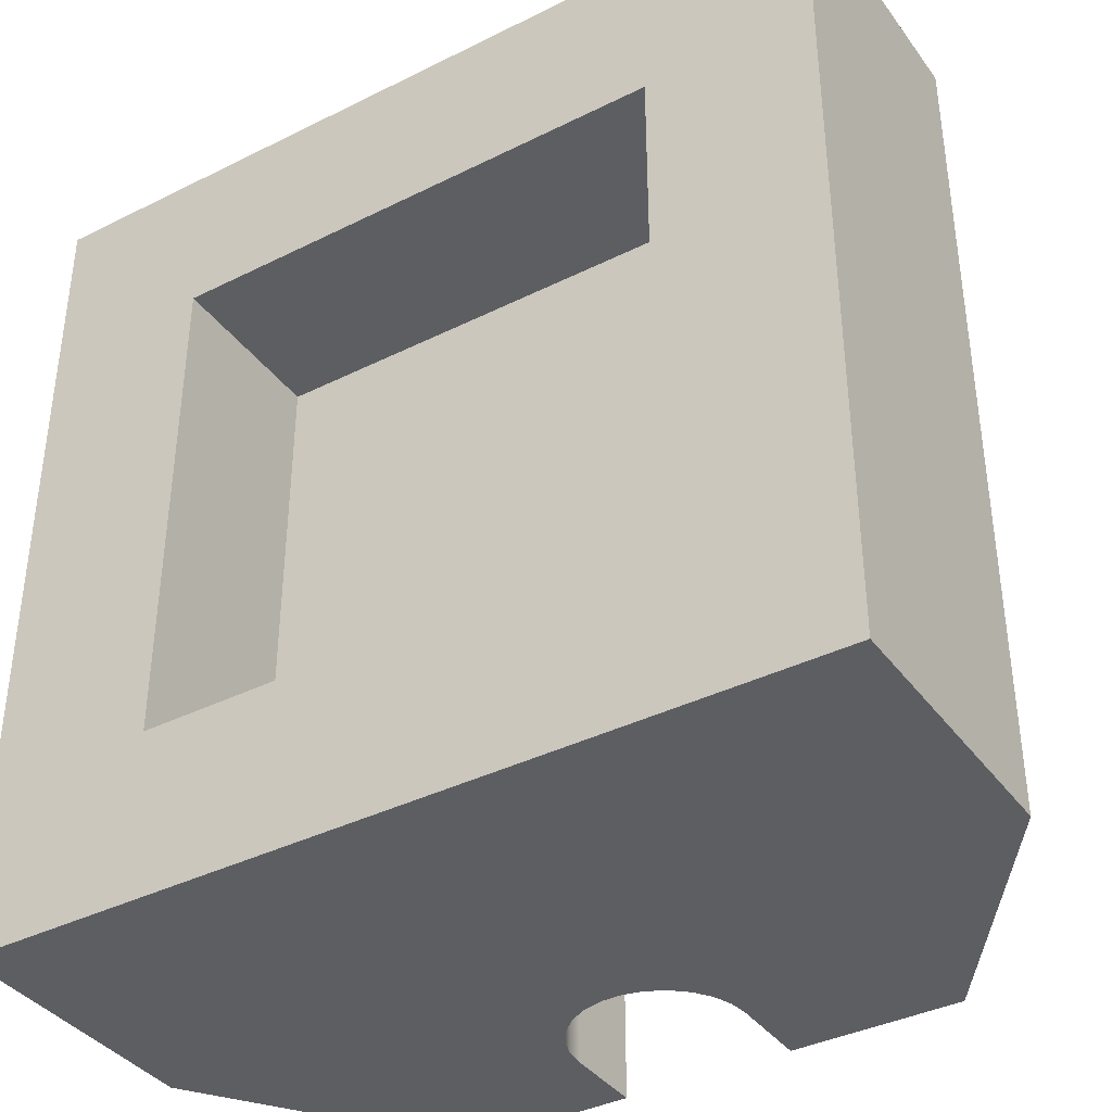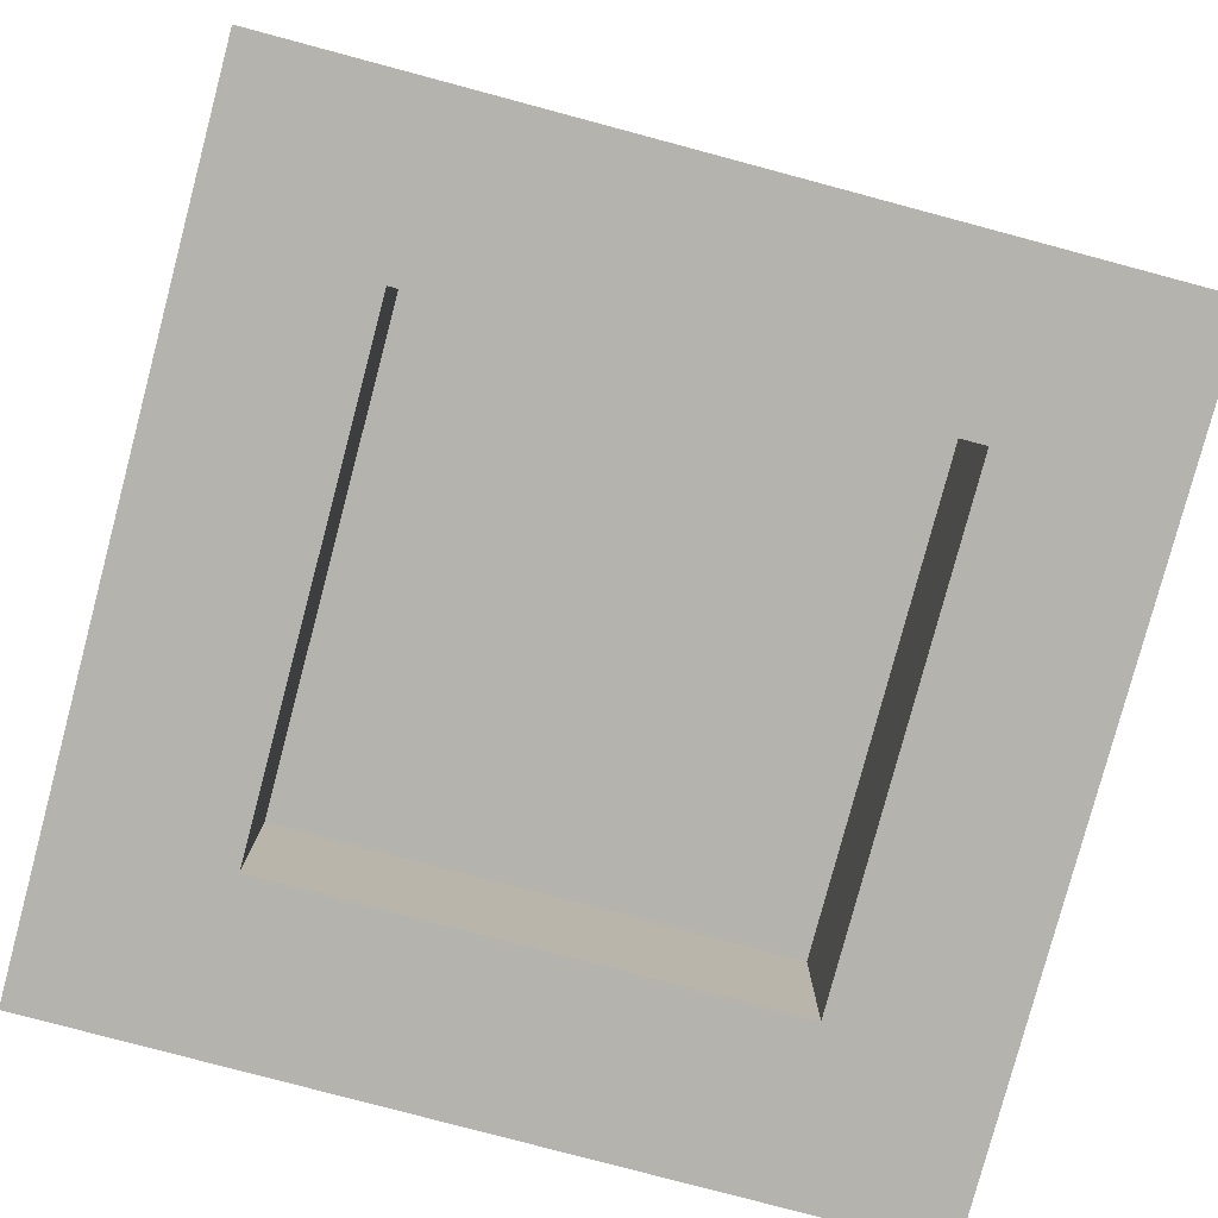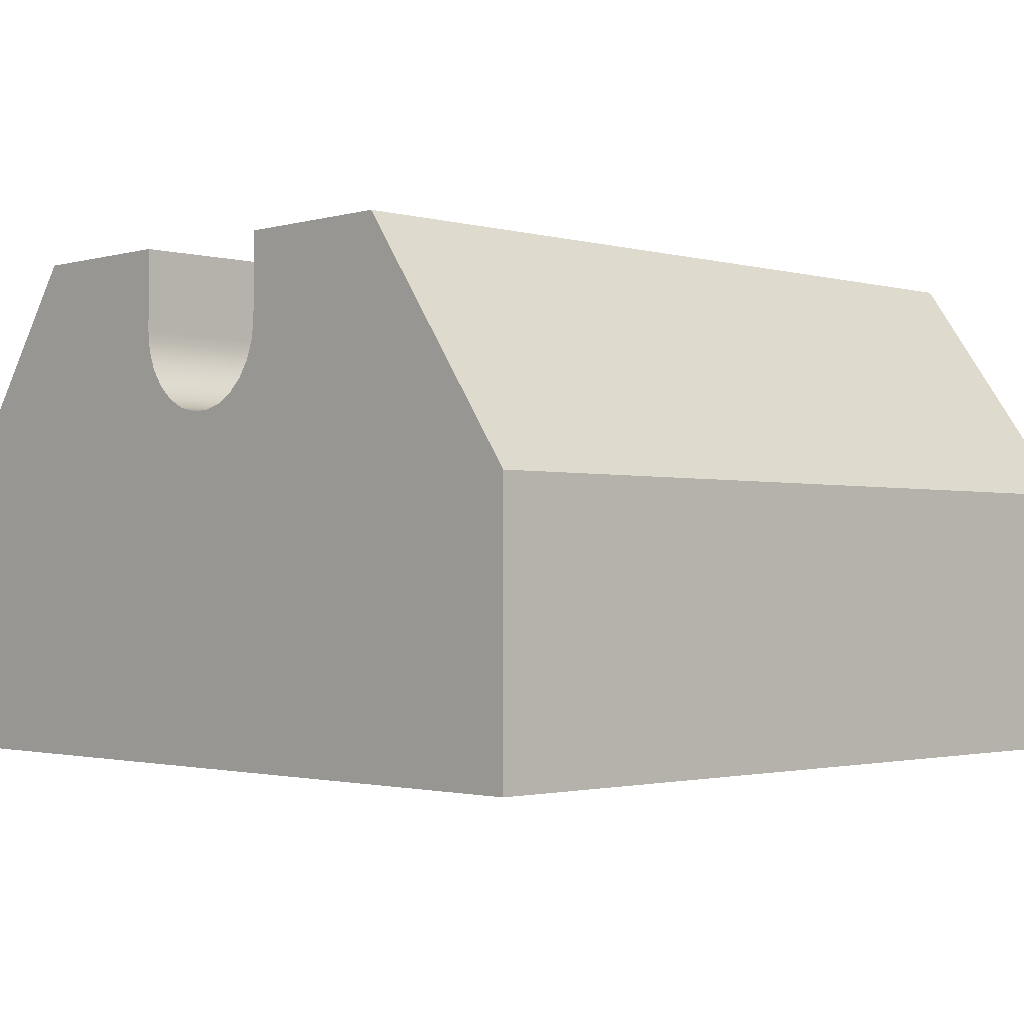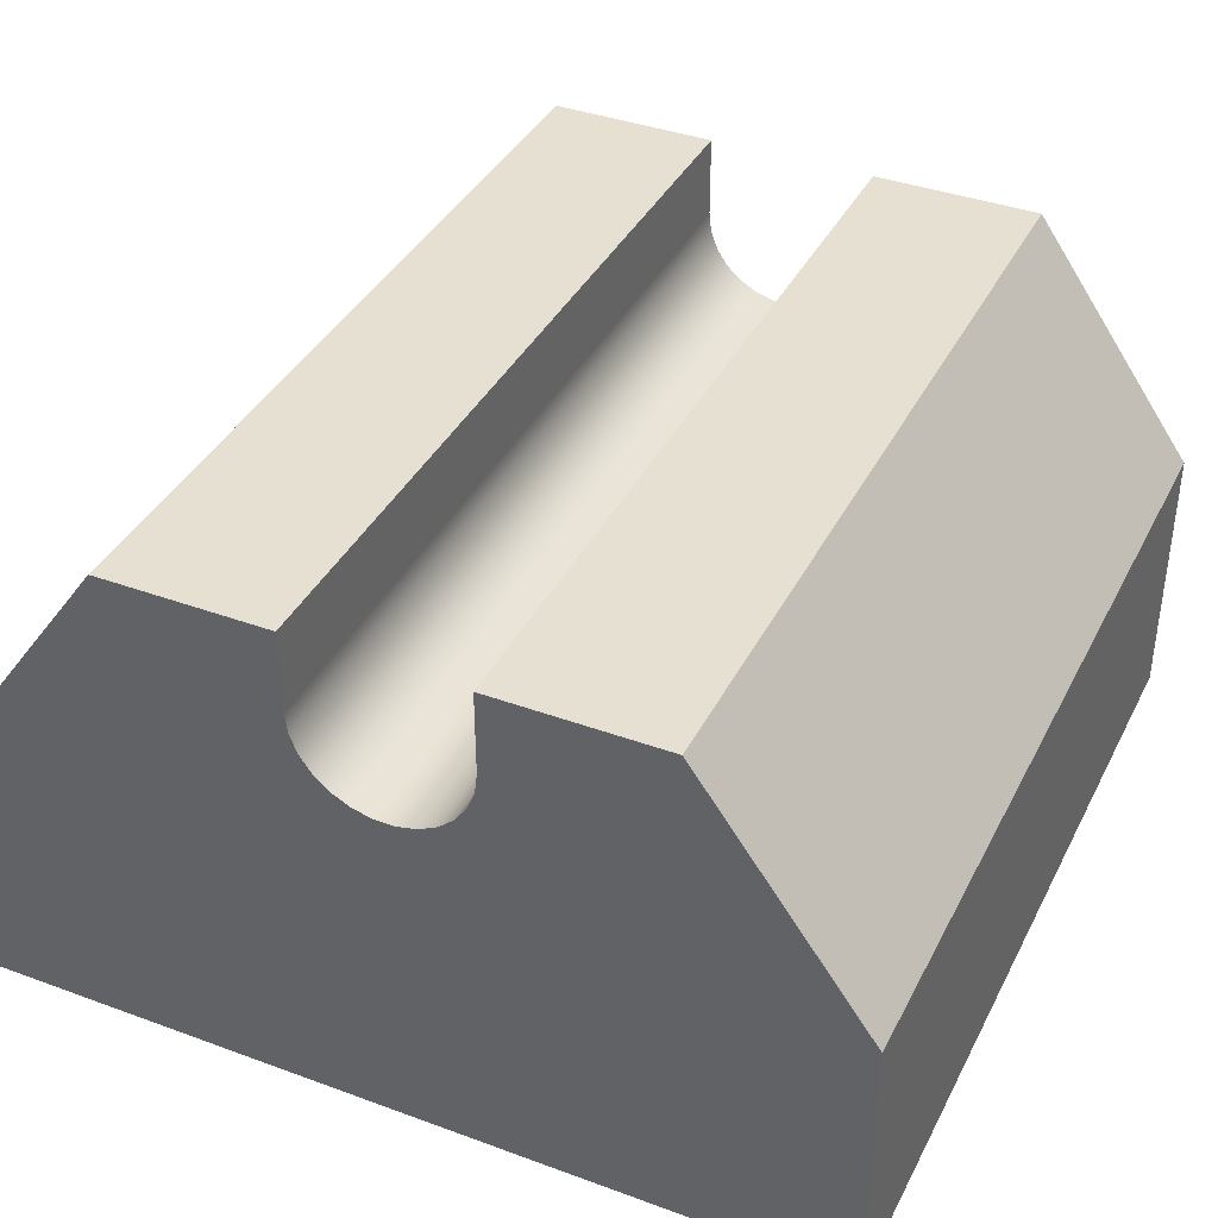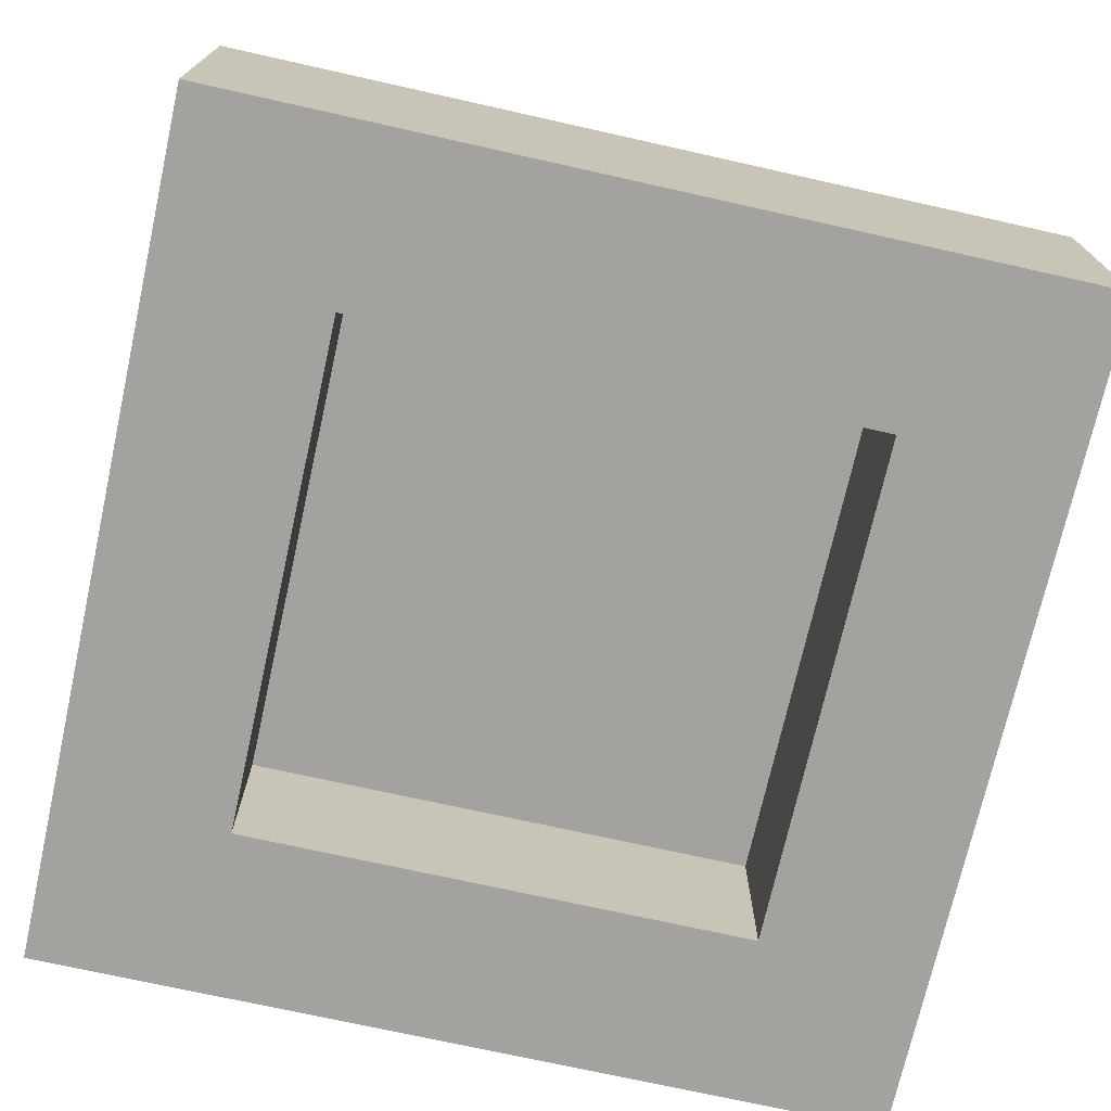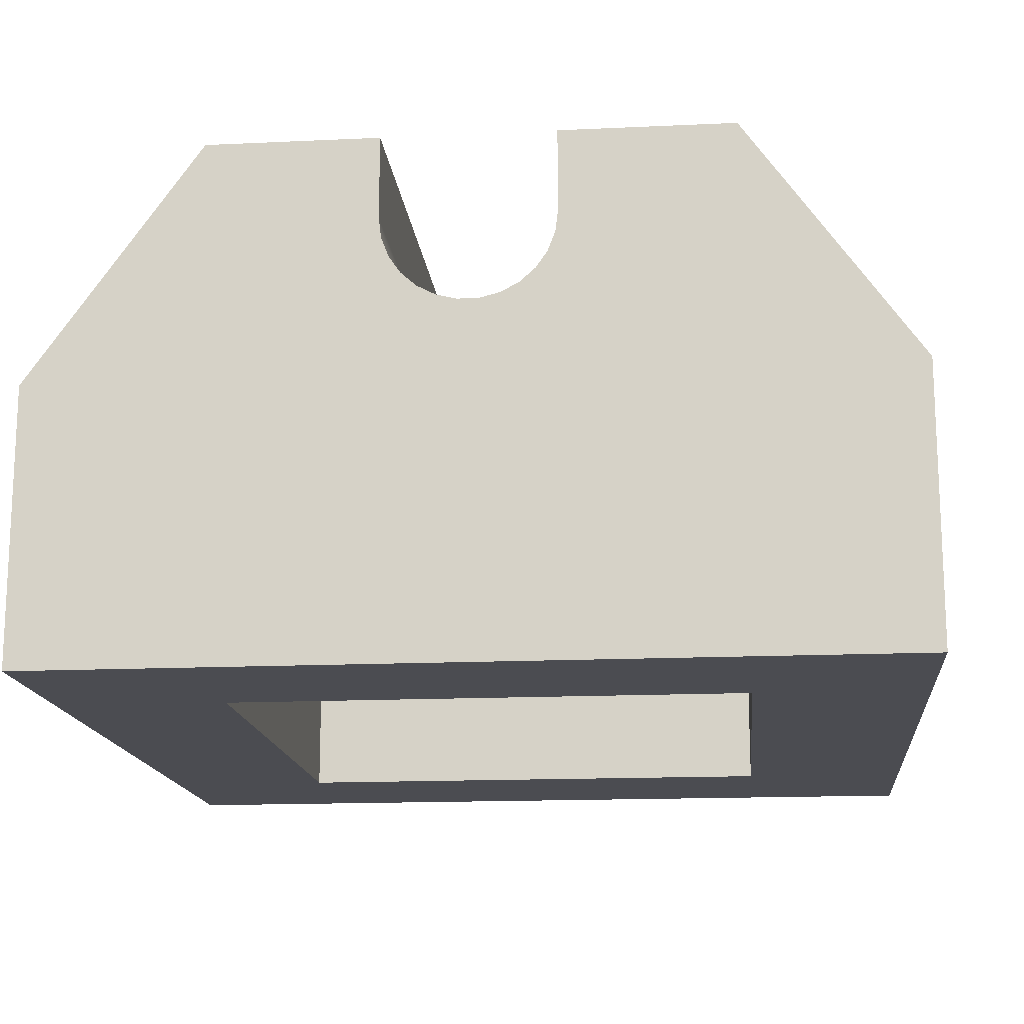
<metadata>
{"format":"obj","ext":"obj","renderer":"f3d","projection":"perspective","resolution":1024,"background":"white","views":[{"elev":-38.3,"azim":-147.8,"up":"+Y"},{"elev":-80.0,"azim":75.1,"up":"+Z"},{"elev":-1.7,"azim":45.7,"up":"+Z"},{"elev":38.5,"azim":-155.2,"up":"+Z"},{"elev":-72.6,"azim":-102.6,"up":"+Z"},{"elev":-15.5,"azim":-174.4,"up":"+Z"}]}
</metadata>
<code>
v -0.2362 0.6299 0
v 0.2362 0.6299 0
v 0.2362 0.6299 0.1575
v -0.2362 0.6299 0.1575
v 0.2362 0.6299 0
v 0.2362 0.1575 0
v 0.2362 0.1575 0.1575
v 0.2362 0.6299 0.1575
v 0.2362 0.1575 0
v -0.2362 0.1575 0
v -0.2362 0.1575 0.1575
v 0.2362 0.1575 0.1575
v -0.2362 0.1575 0
v -0.2362 0.6299 0
v -0.2362 0.6299 0.1575
v -0.2362 0.1575 0.1575
v -0.2362 0.1575 0.1575
v -0.2362 0.6299 0.1575
v 0.2362 0.6299 0.1575
v 0.2362 0.1575 0.1575
v 0.07874 0 0.475
v 0.2362 0 0.475
v 0.2362 0.7874 0.475
v 0.07874 0.7874 0.475
v 0.07874 0.7874 0.3988
v 0.07874 0.7874 0.475
v 0.2362 0.7874 0.475
v 0.3937 0.7874 0.254
v 0.3937 0.7874 0
v -0.3937 0.7874 0
v -0.3937 0.7874 0.254
v -0.2362 0.7874 0.475
v -0.07874 0.7874 0.475
v -0.07874 0.7874 0.3988
v -0.07645 0.7874 0.3799
v -0.06972 0.7874 0.3622
v -0.05894 0.7874 0.3466
v -0.04473 0.7874 0.334
v -0.02792 0.7874 0.3252
v -0.009491 0.7874 0.3206
v 0.009491 0.7874 0.3206
v 0.02792 0.7874 0.3252
v 0.04473 0.7874 0.334
v 0.05894 0.7874 0.3466
v 0.06972 0.7874 0.3622
v 0.07645 0.7874 0.3799
v 0.2362 0 0.475
v 0.3937 0 0.254
v 0.3937 0.7874 0.254
v 0.2362 0.7874 0.475
v 0.07874 0 0.3988
v 0.07874 0 0.475
v 0.07874 0.7874 0.475
v 0.07874 0.7874 0.3988
v 0.3937 0 0.254
v 0.3937 0 0
v 0.3937 0.7874 0
v 0.3937 0.7874 0.254
v 0.07874 0 0.475
v 0.07874 0 0.3988
v 0.07645 0 0.3799
v 0.06972 0 0.3622
v 0.05894 0 0.3466
v 0.04473 0 0.334
v 0.02792 0 0.3252
v 0.009491 0 0.3206
v -0.009491 0 0.3206
v -0.02792 0 0.3252
v -0.04473 0 0.334
v -0.05894 0 0.3466
v -0.06972 0 0.3622
v -0.07645 0 0.3799
v -0.07874 0 0.3988
v -0.07874 0 0.475
v -0.2362 0 0.475
v -0.3937 0 0.254
v -0.3937 0 0
v 0.3937 0 0
v 0.3937 0 0.254
v 0.2362 0 0.475
v 0.2362 0.6299 0
v -0.2362 0.6299 0
v -0.2362 0.1575 0
v 0.2362 0.1575 0
v 0.3937 0 0
v -0.3937 0 0
v -0.3937 0.7874 0
v 0.3937 0.7874 0
v -0.3937 0 0
v -0.3937 0 0.254
v -0.3937 0.7874 0.254
v -0.3937 0.7874 0
v -0.3937 0 0.254
v -0.2362 0 0.475
v -0.2362 0.7874 0.475
v -0.3937 0.7874 0.254
v -0.2362 0 0.475
v -0.07874 0 0.475
v -0.07874 0.7874 0.475
v -0.2362 0.7874 0.475
v -0.07874 0 0.475
v -0.07874 0 0.3988
v -0.07874 0.7874 0.3988
v -0.07874 0.7874 0.475
v -0.07874 0 0.3988
v -0.07645 0 0.3799
v -0.06972 0 0.3622
v -0.05894 0 0.3466
v -0.04473 0 0.334
v -0.02792 0 0.3252
v -0.009491 0 0.3206
v 0.009491 0 0.3206
v 0.02792 0 0.3252
v 0.04473 0 0.334
v 0.05894 0 0.3466
v 0.06972 0 0.3622
v 0.07645 0 0.3799
v 0.07874 0 0.3988
v 0.07874 0.7874 0.3988
v 0.07645 0.7874 0.3799
v 0.06972 0.7874 0.3622
v 0.05894 0.7874 0.3466
v 0.04473 0.7874 0.334
v 0.02792 0.7874 0.3252
v 0.009491 0.7874 0.3206
v -0.009491 0.7874 0.3206
v -0.02792 0.7874 0.3252
v -0.04473 0.7874 0.334
v -0.05894 0.7874 0.3466
v -0.06972 0.7874 0.3622
v -0.07645 0.7874 0.3799
v -0.07874 0.7874 0.3988
f 1 2 4
f 4 2 3
f 5 6 8
f 8 6 7
f 9 10 12
f 12 10 11
f 13 14 16
f 16 14 15
f 18 19 17
f 17 19 20
f 21 22 24
f 24 22 23
f 26 27 25
f 25 27 46
f 46 27 45
f 45 27 28
f 45 28 44
f 44 28 43
f 43 28 29
f 43 29 42
f 42 29 41
f 41 29 30
f 41 30 40
f 40 30 39
f 39 30 38
f 38 30 31
f 38 31 37
f 37 31 36
f 36 31 32
f 36 32 35
f 35 32 34
f 34 32 33
f 47 48 50
f 50 48 49
f 51 52 54
f 54 52 53
f 55 56 58
f 58 56 57
f 59 60 80
f 80 60 61
f 80 61 62
f 80 62 79
f 79 62 63
f 79 63 64
f 79 64 78
f 78 64 65
f 78 65 66
f 66 67 78
f 78 67 77
f 77 67 68
f 77 68 69
f 77 69 76
f 76 69 70
f 76 70 71
f 76 71 75
f 75 71 72
f 75 72 73
f 73 74 75
f 82 88 81
f 81 88 85
f 81 85 84
f 84 85 86
f 84 86 83
f 83 86 82
f 82 86 87
f 82 87 88
f 89 90 92
f 92 90 91
f 93 94 96
f 96 94 95
f 97 98 100
f 100 98 99
f 101 102 104
f 104 102 103
f 132 105 131
f 131 105 106
f 131 106 130
f 130 106 107
f 130 107 129
f 129 107 108
f 129 108 128
f 128 108 109
f 128 109 127
f 127 109 110
f 127 110 126
f 126 110 111
f 126 111 125
f 125 111 112
f 125 112 124
f 124 112 113
f 124 113 123
f 123 113 114
f 123 114 122
f 122 114 115
f 122 115 121
f 121 115 116
f 121 116 120
f 120 116 117
f 120 117 119
f 119 117 118

</code>
